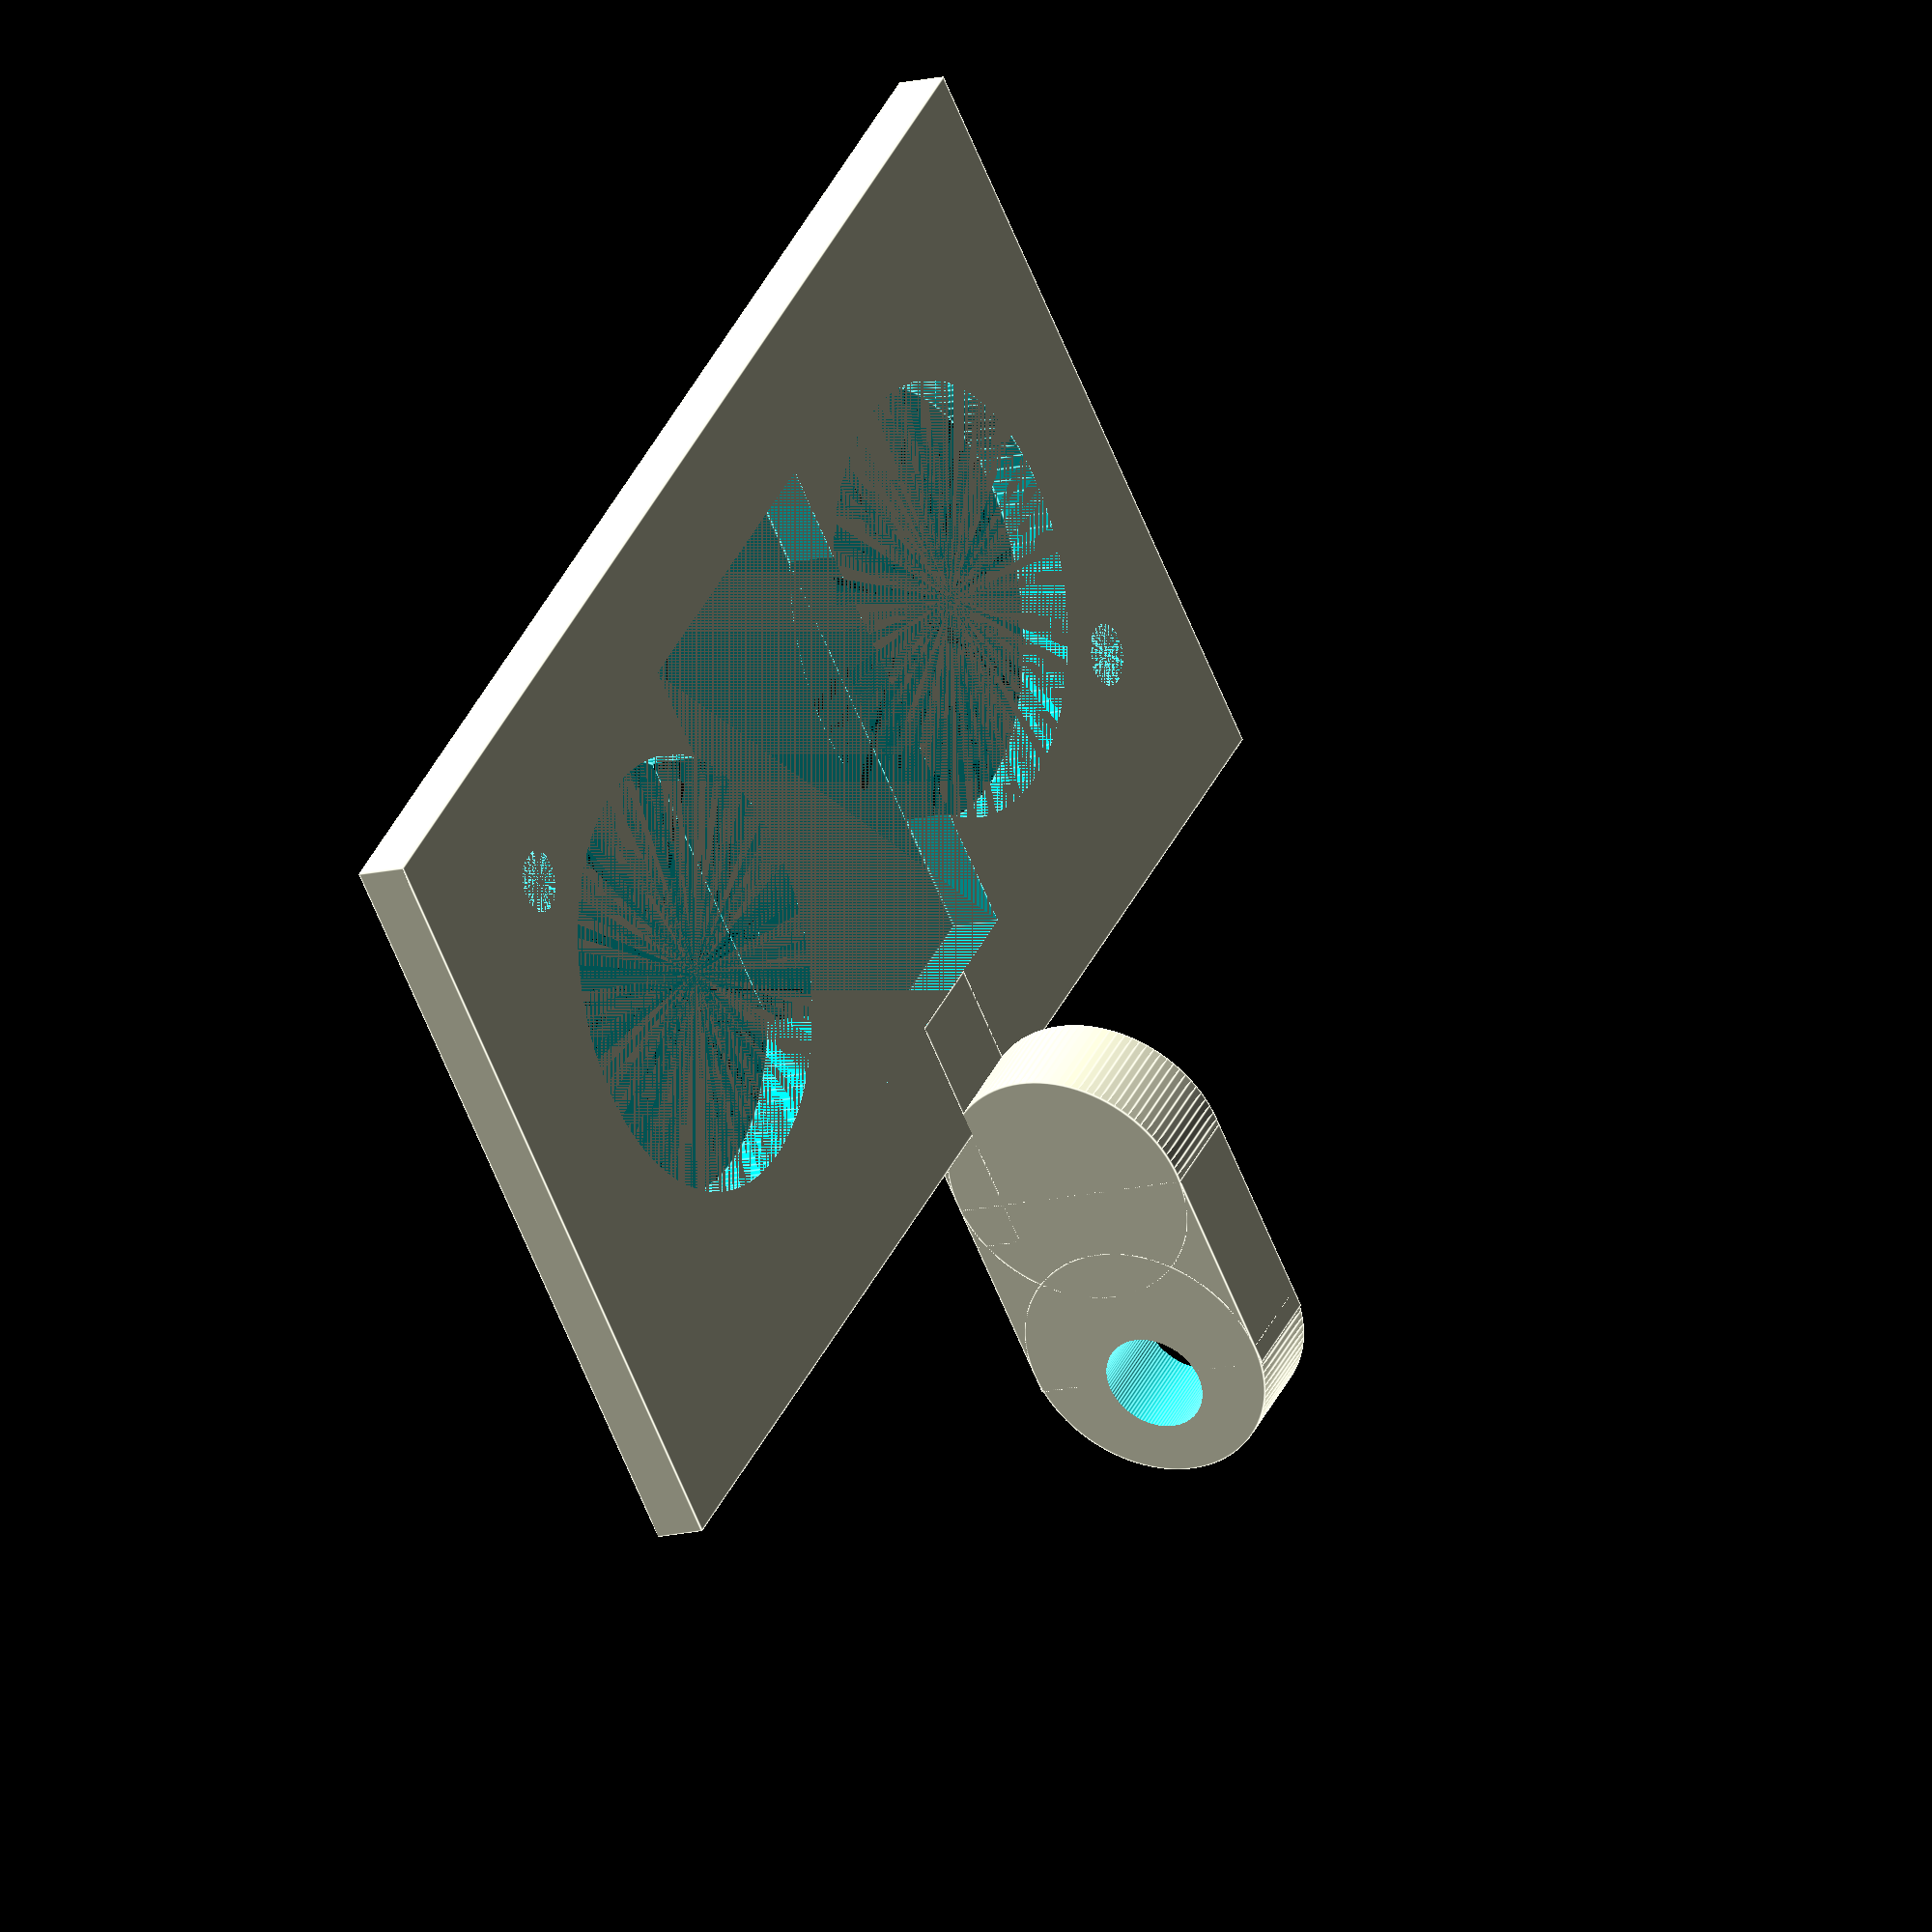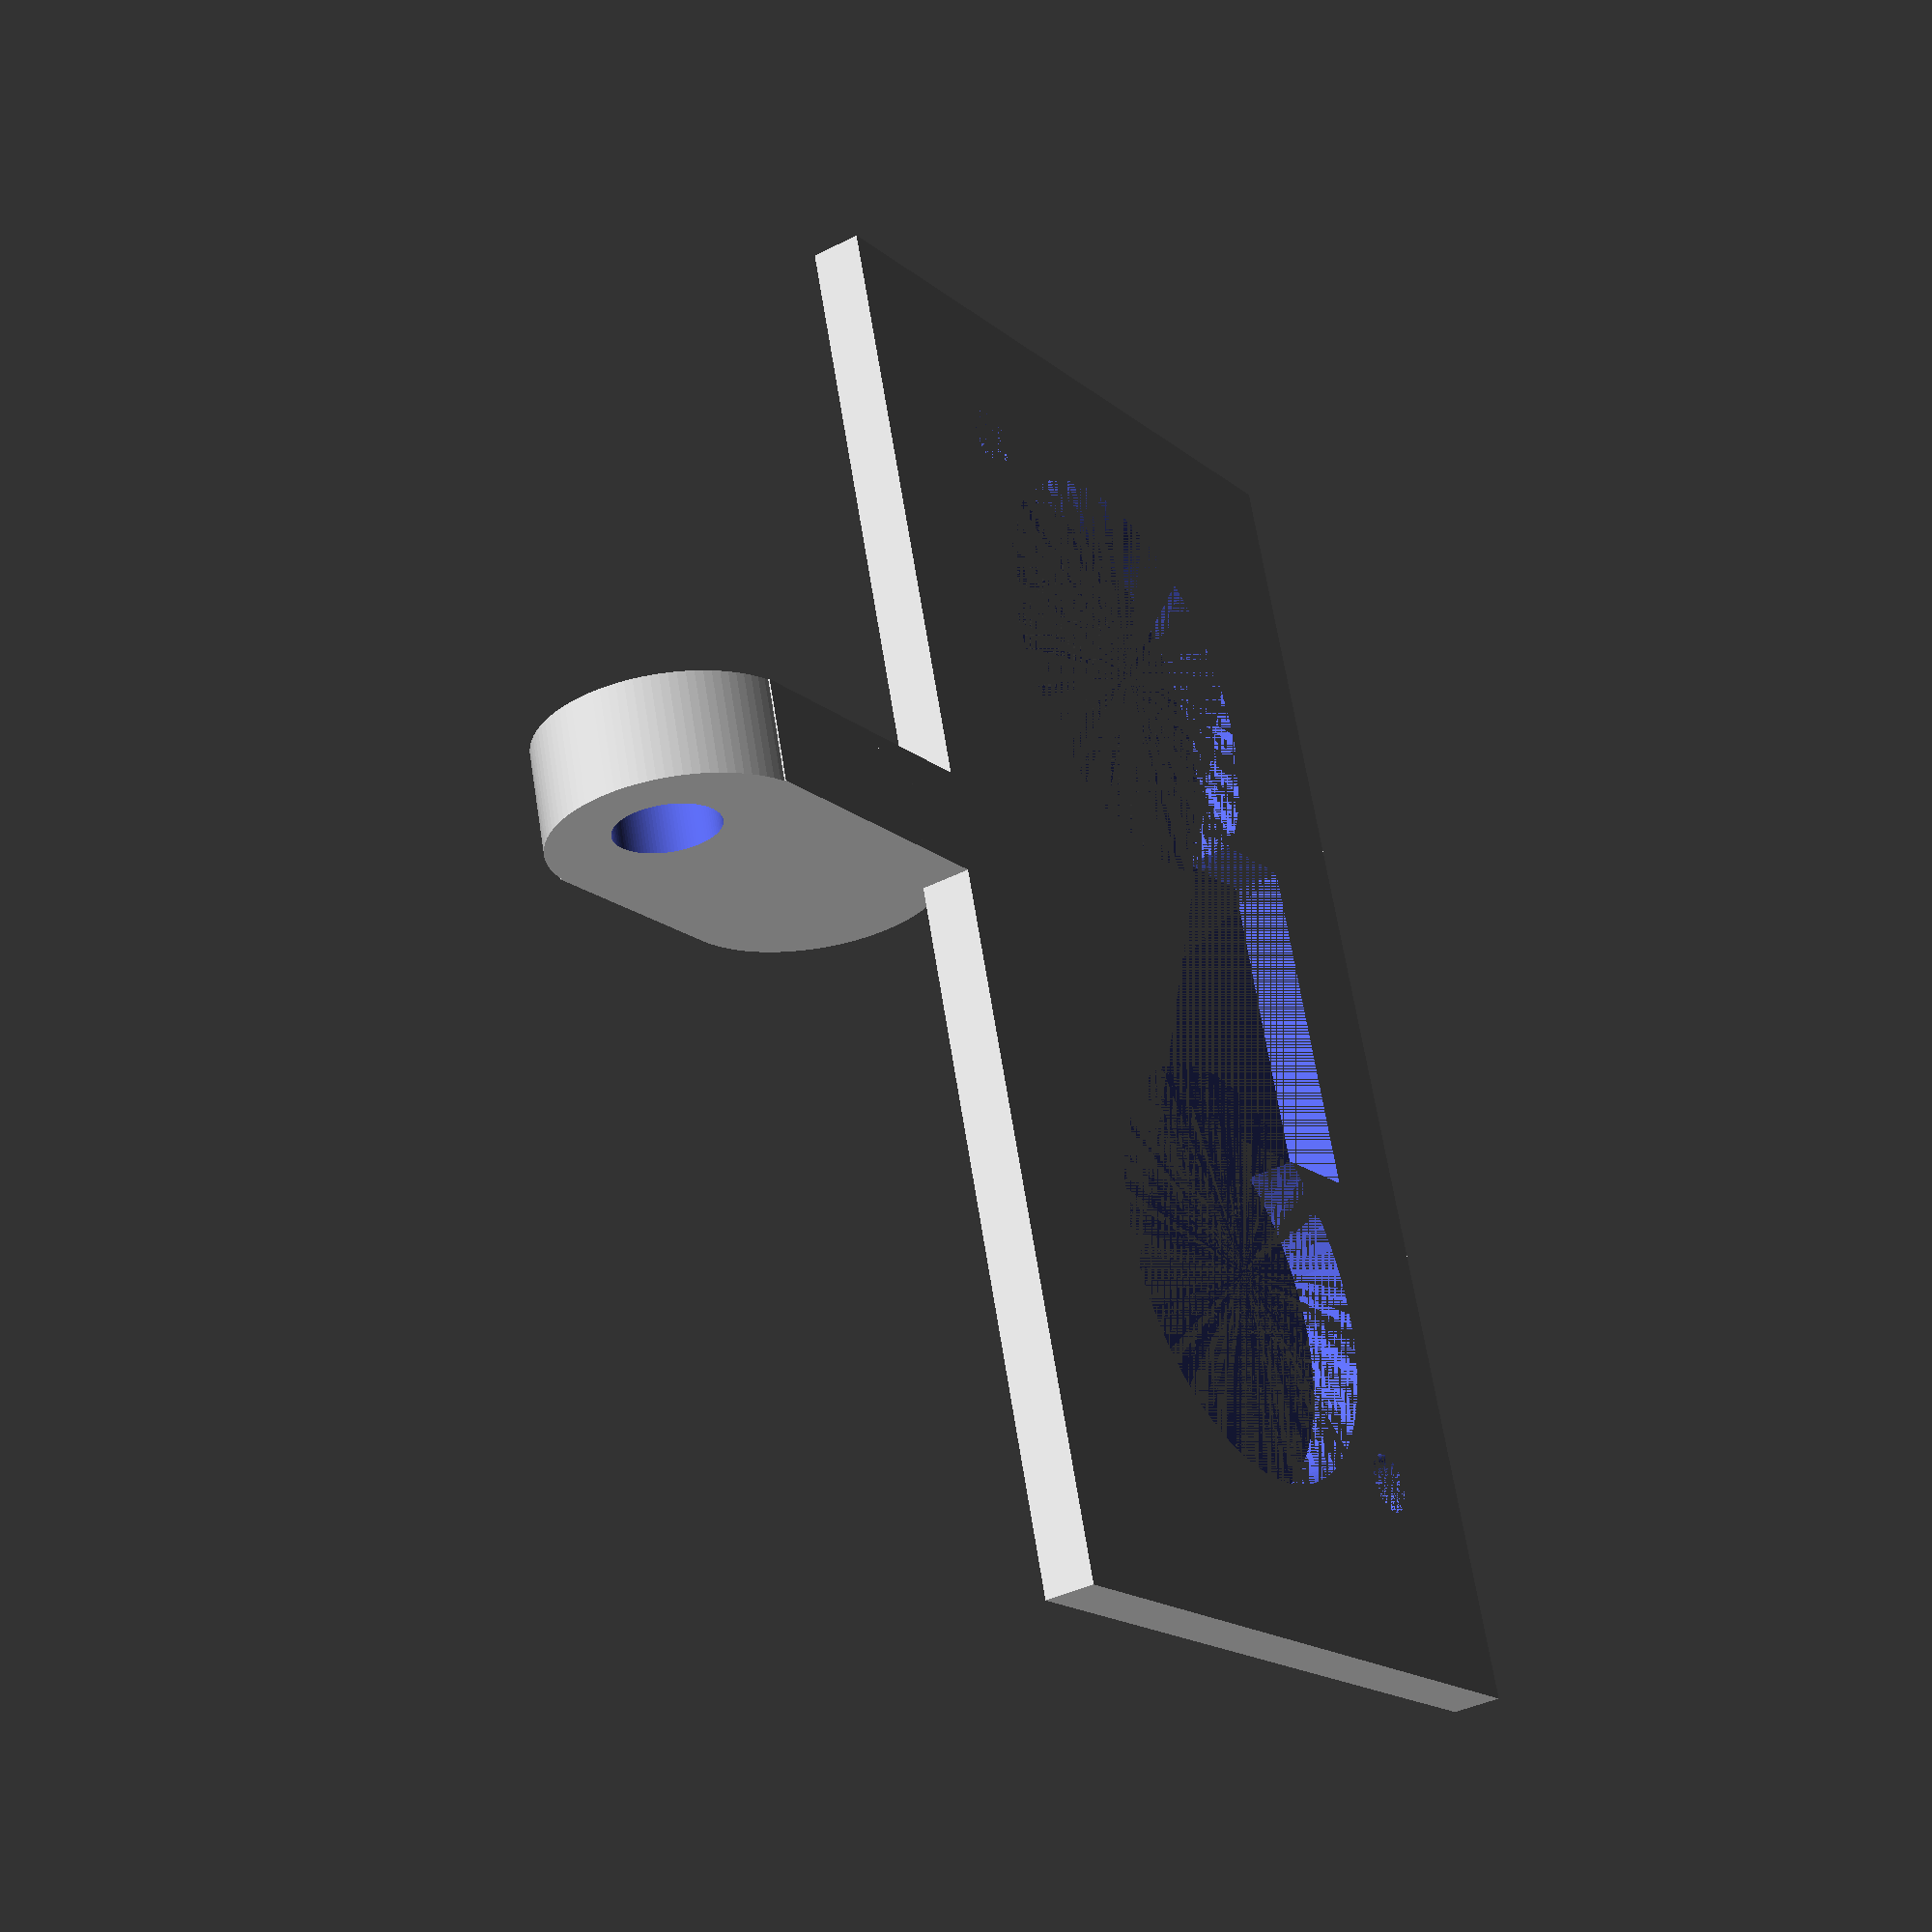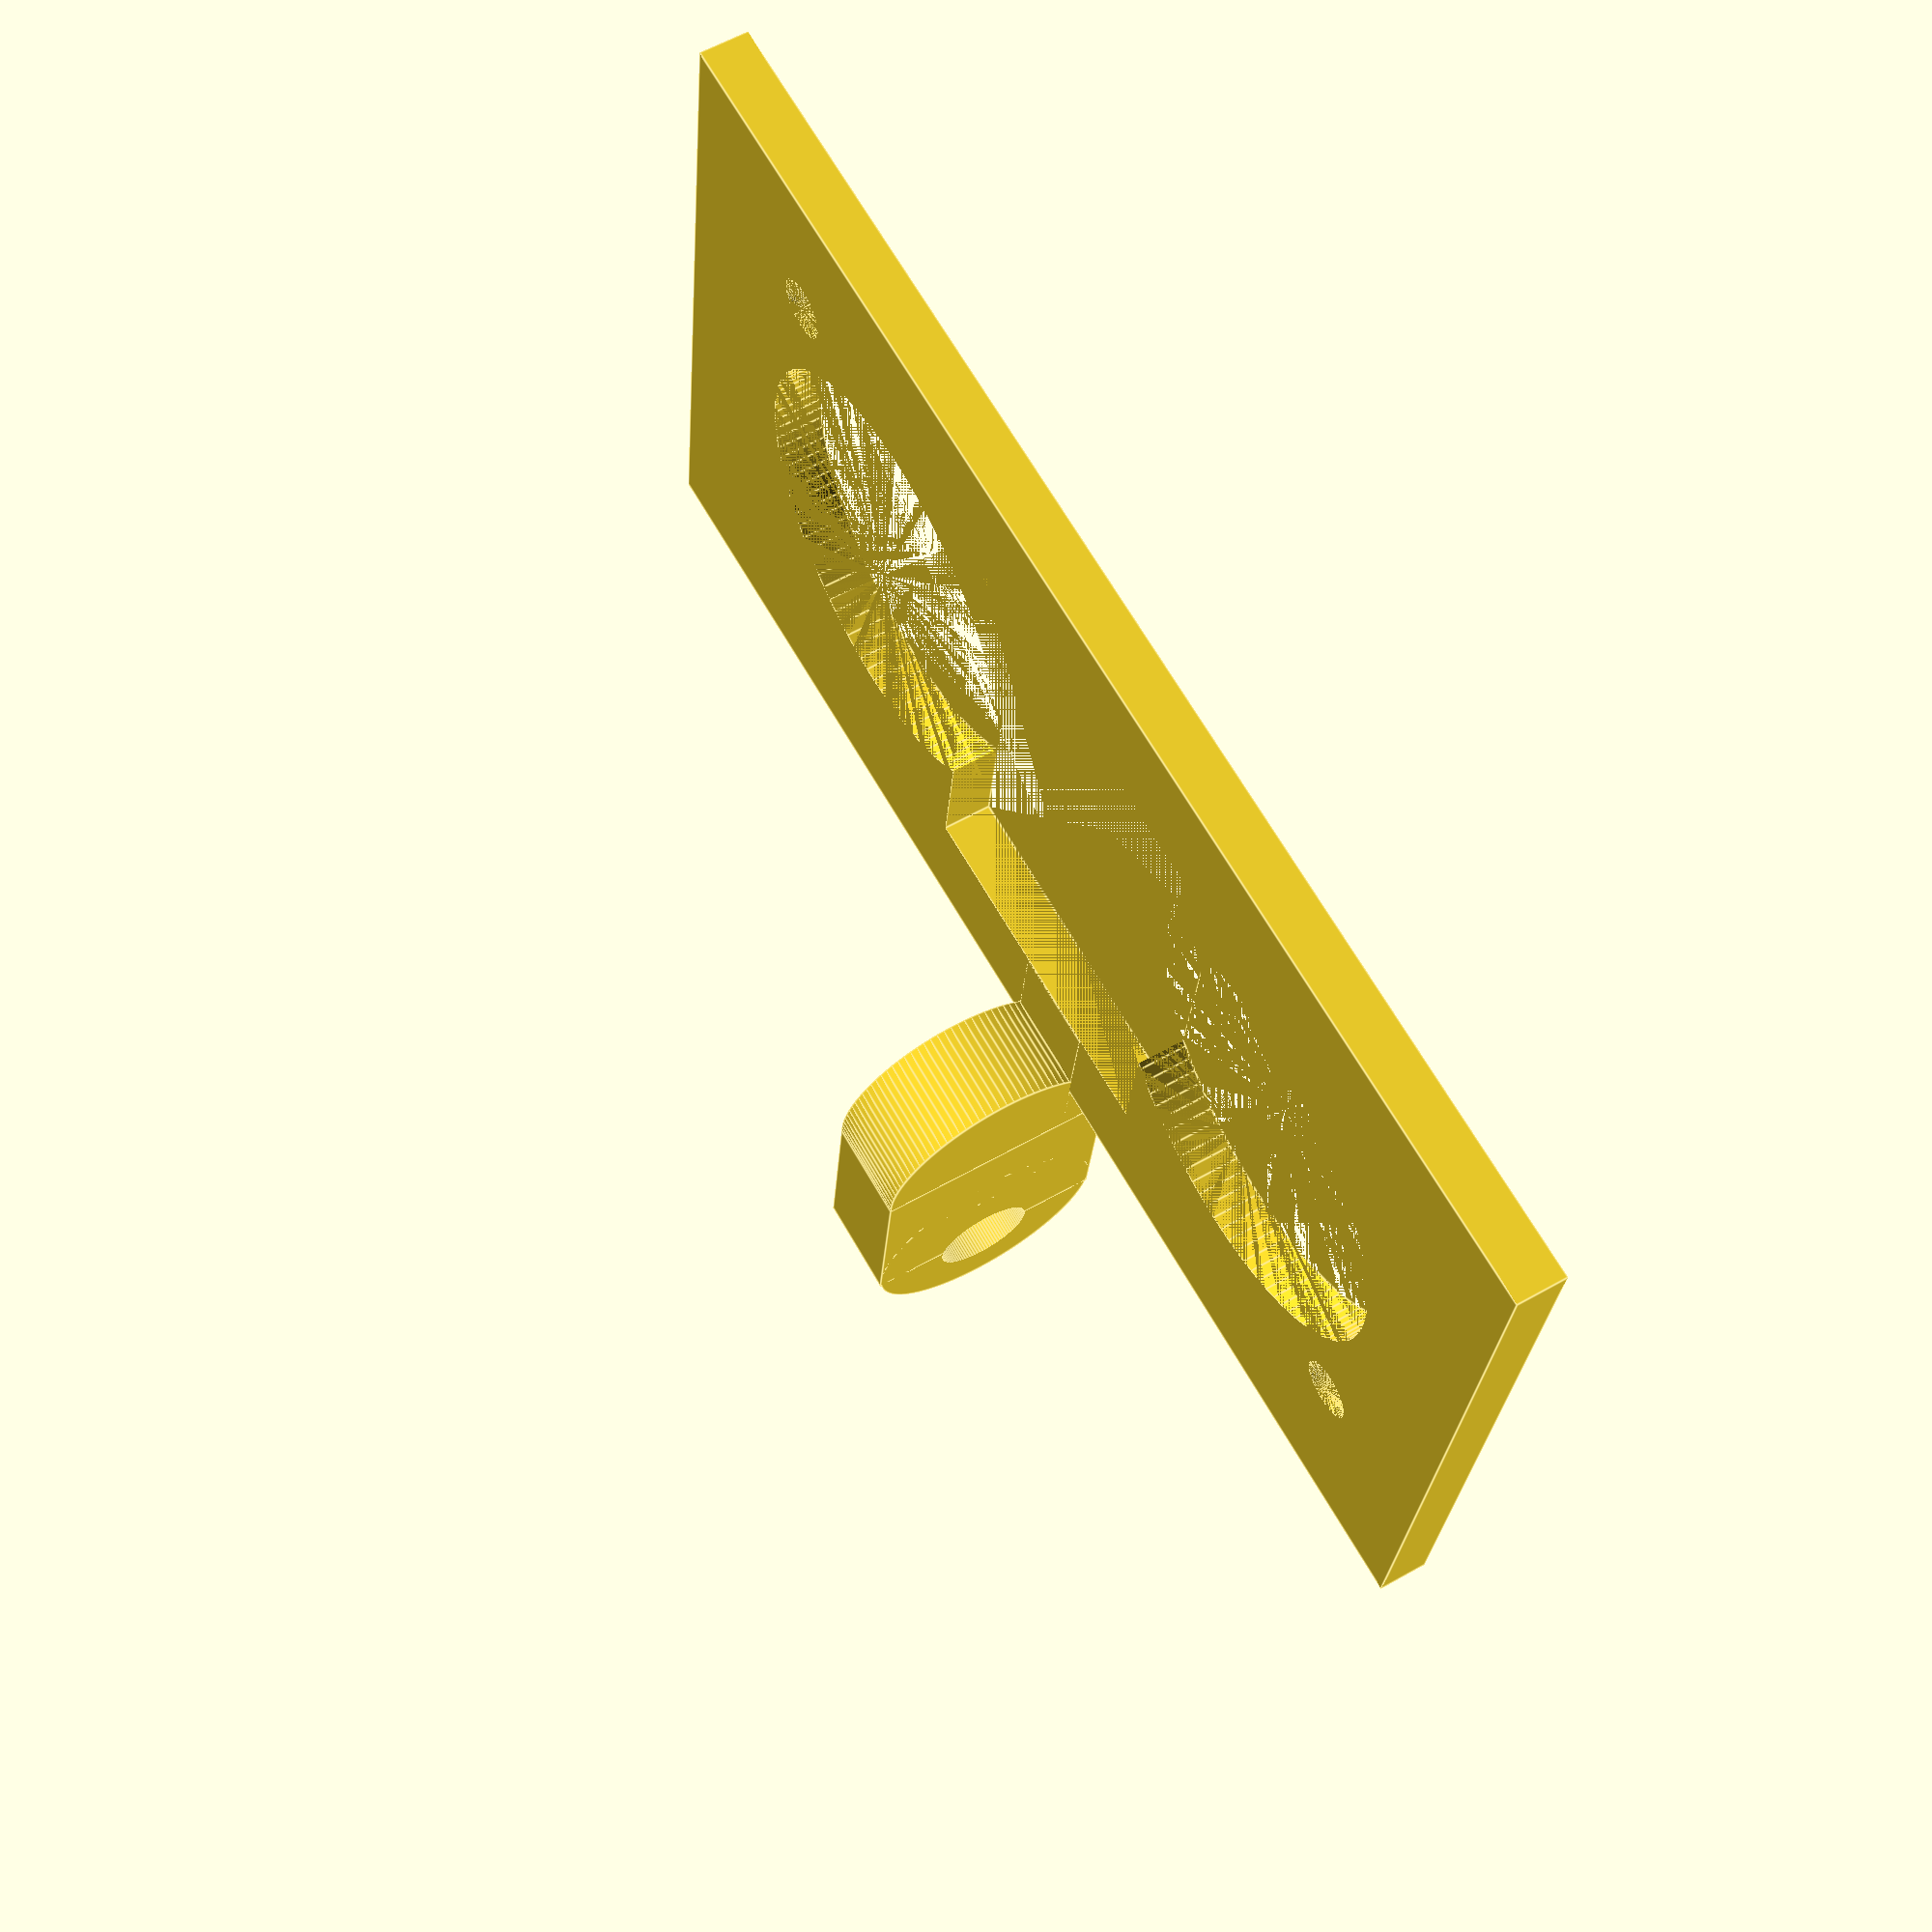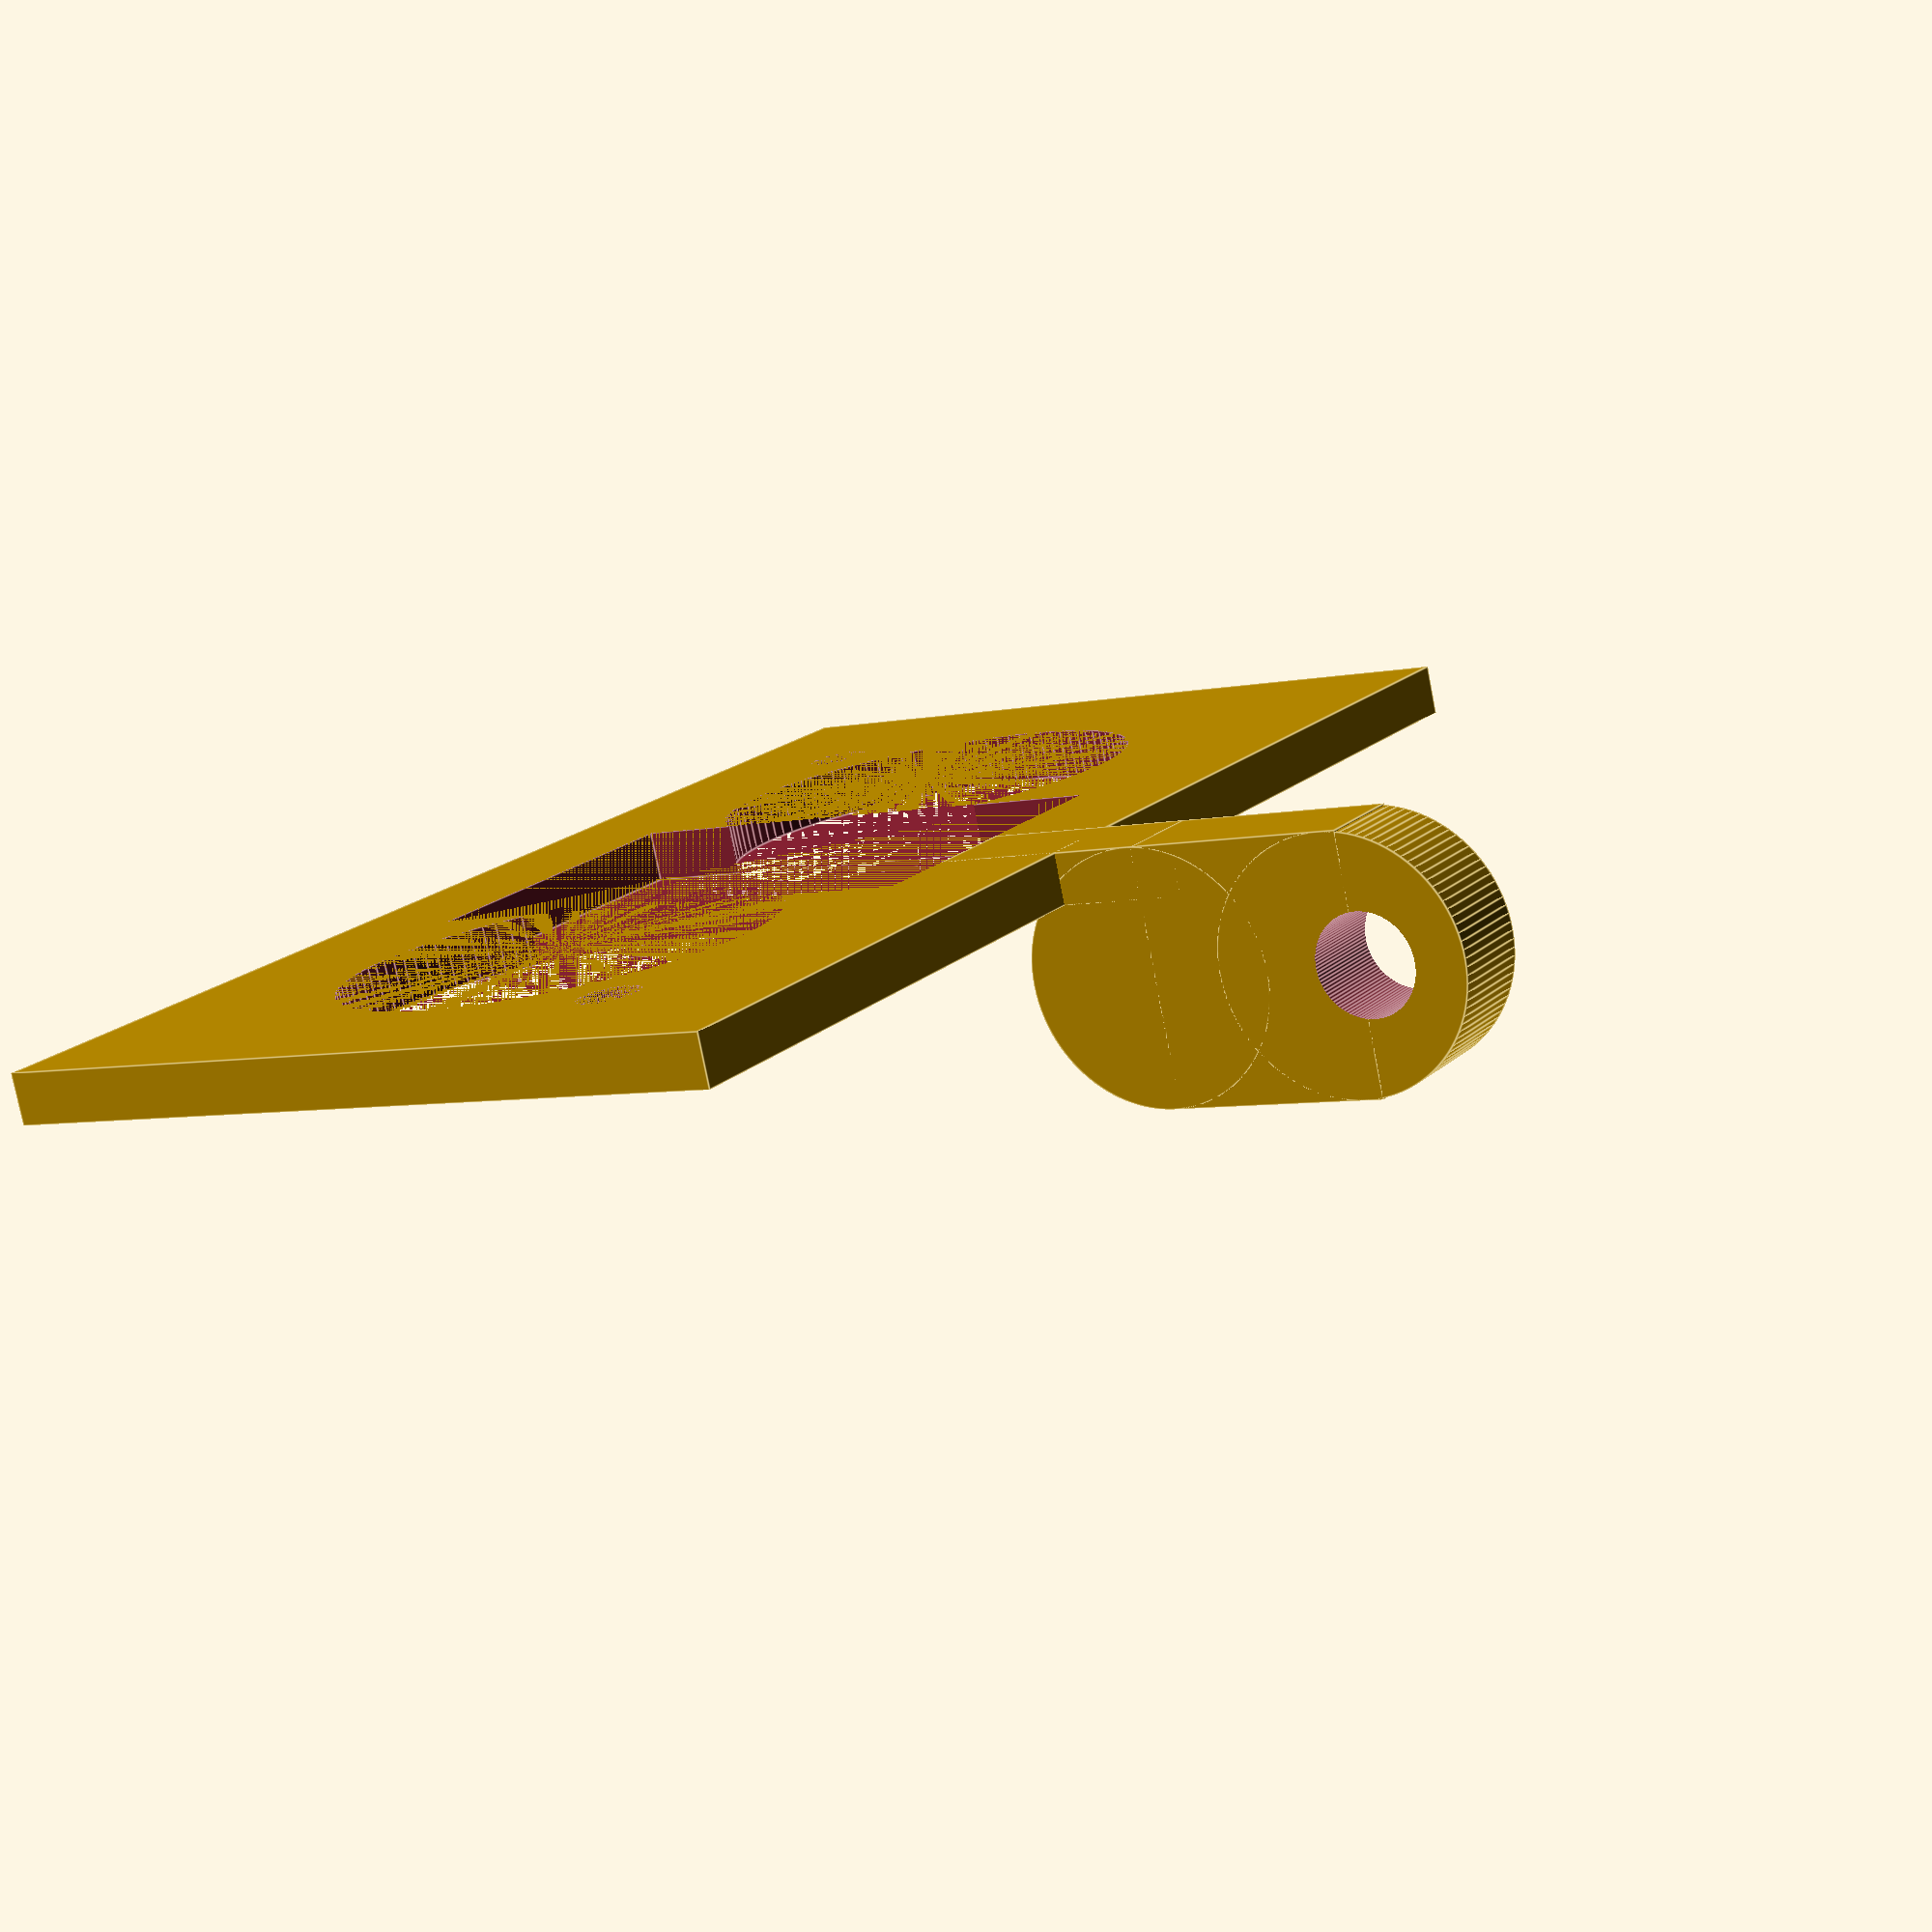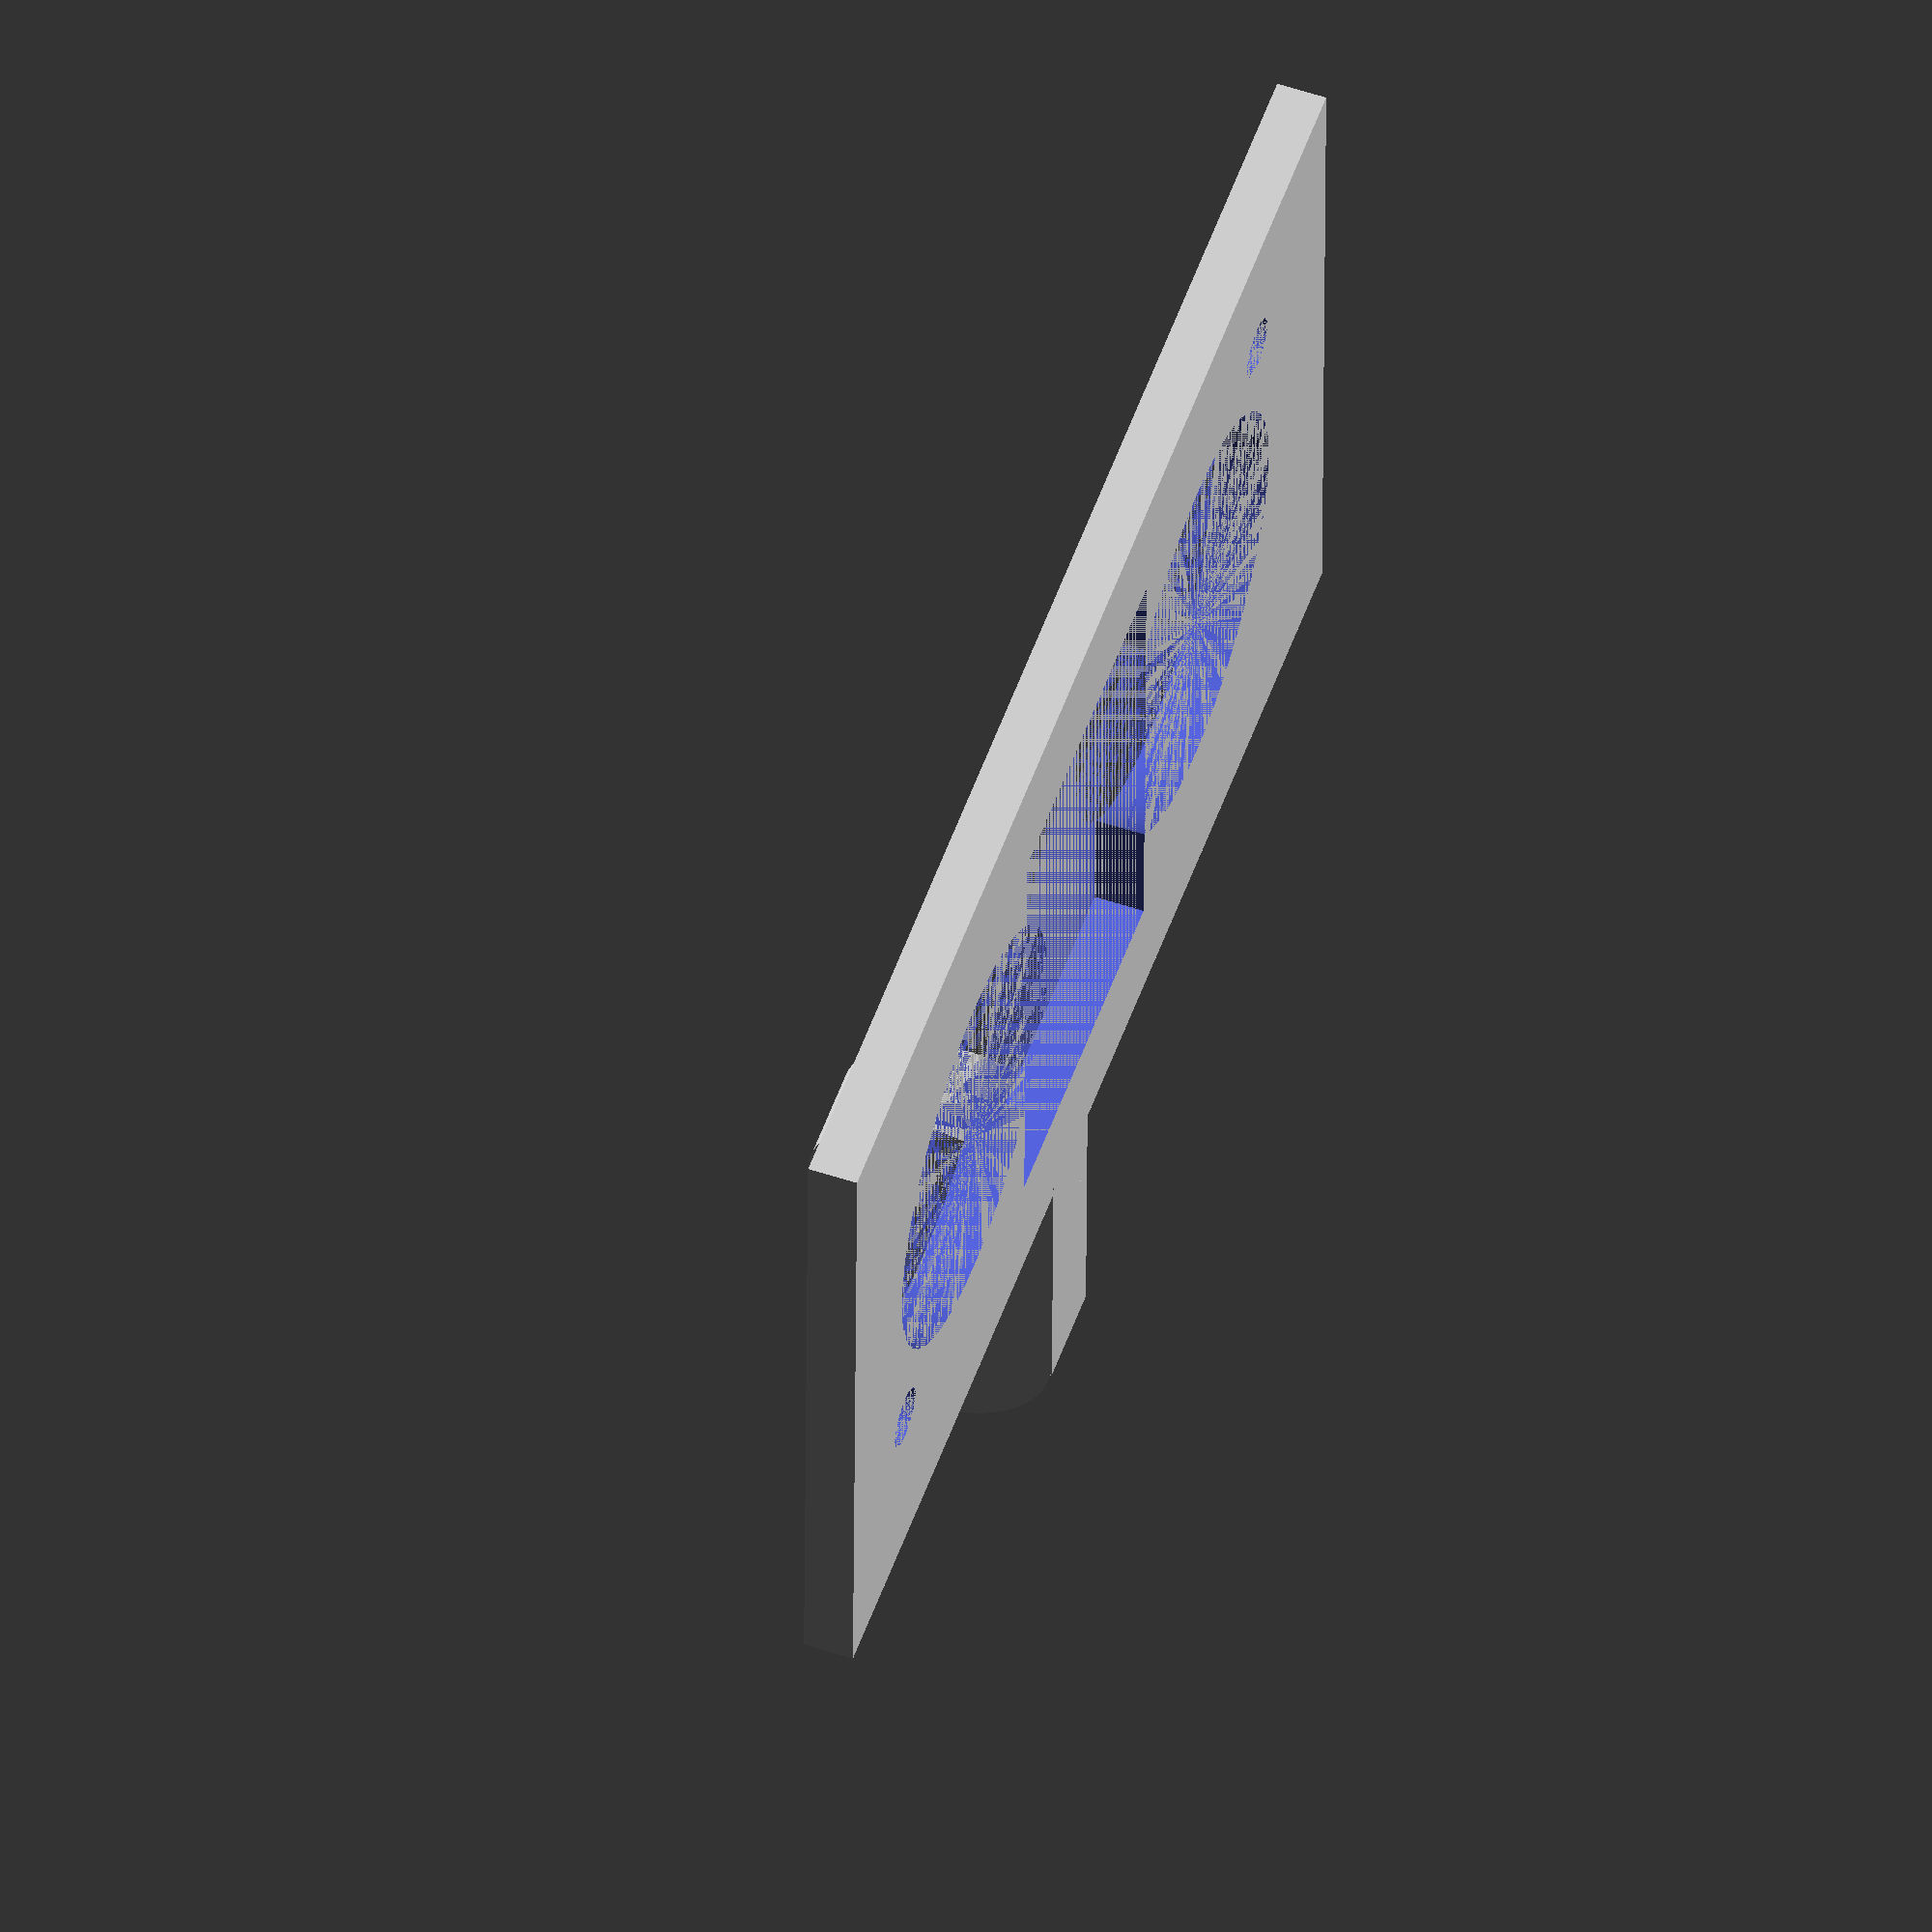
<openscad>
$fn=100;

module hcsr04() {
	// Draw the sensors
	translate(v = [-13.5, 0, 7.5]) {
		cylinder(h = 13.8, r = 8, center = true, $fn=36);
	}

	translate(v = [13.5, 0, 7.5]) {
		cylinder(h = 13.8, r = 8, center = true, $fn=36);
	}

    difference() {
        // Draw the PCB
        cube(size = [45,20,1.2], center = true);

        // Draw the screw holes
        union() {
            union() {
                translate(v = [-20, -8, 0]) {
                    cylinder(h = 4, r = 1.5, center = true, $fn=18);
                }

                translate(v = [-20, 8, 0]) {
                    cylinder(h = 4, r = 1.5, center = true, $fn=18);
                }
            }

            union() {
                translate(v = [20, 8, 0]) {
                    cylinder(h = 4, r = 1.5, center = true, $fn=18);
                }

                translate(v = [20, -8, 0]) {
                    cylinder(h = 4, r = 1.5, center = true, $fn=18);
                }
            }
        }
    }
}

module frame() {
    difference () {
        union () {
          cube ([55, 31, 2]);
          translate ([23.5, 26, 0]) 
            cube ([4, 10, 2]);
        }
        union () {
            translate ([14, 15, 0]) 
               cylinder  (h=2, r=8.5 , $fs=0.1 );
              translate ([40, 15, 0]) 
                 cylinder  (h=2, r=8.5 , $fs=0.1 );
              translate ([20, 5, 0]) 
                 cube ([14, 21, 2]);
              translate ([6, 23, 0]) 
                 cylinder  (h=2, r=1.2 , $fs=0.1 );
              translate ([47, 6, 0]) 
                 cylinder  (h=2, r=1.2 , $fs=0.1 );
        }
    }
    translate([23.5, 50, 9])
        difference() {
            translate([0, -16, -4]) {
                translate([2, 4.5, 0])
                    cube([4, 8.5, 10], center=true);
                rotate([0, 90, 0])
                    cylinder(r=5, h=4);
                translate([0, 8, 0])
                    rotate([0, 90, 0])
                        cylinder(r=5, h=4);
            }
            translate([-12, -7, -4]) 
                rotate([0, 90, 0])
                    cylinder(r=2, h=30);
        }
}

module show() {
    translate([0, 0, 3])
        rotate([180,0,0])
            #hcsr04();
    translate([-27.5, -15, 0])
        frame();
}

module print() {
    translate([-27.5, -15, 0])
        frame();
}

print();
// show();

</openscad>
<views>
elev=12.4 azim=135.5 roll=302.1 proj=o view=edges
elev=36.7 azim=106.3 roll=124.3 proj=p view=solid
elev=120.9 azim=7.4 roll=120.3 proj=p view=edges
elev=258.5 azim=58.4 roll=348.9 proj=p view=edges
elev=305.4 azim=179.1 roll=109.2 proj=o view=wireframe
</views>
